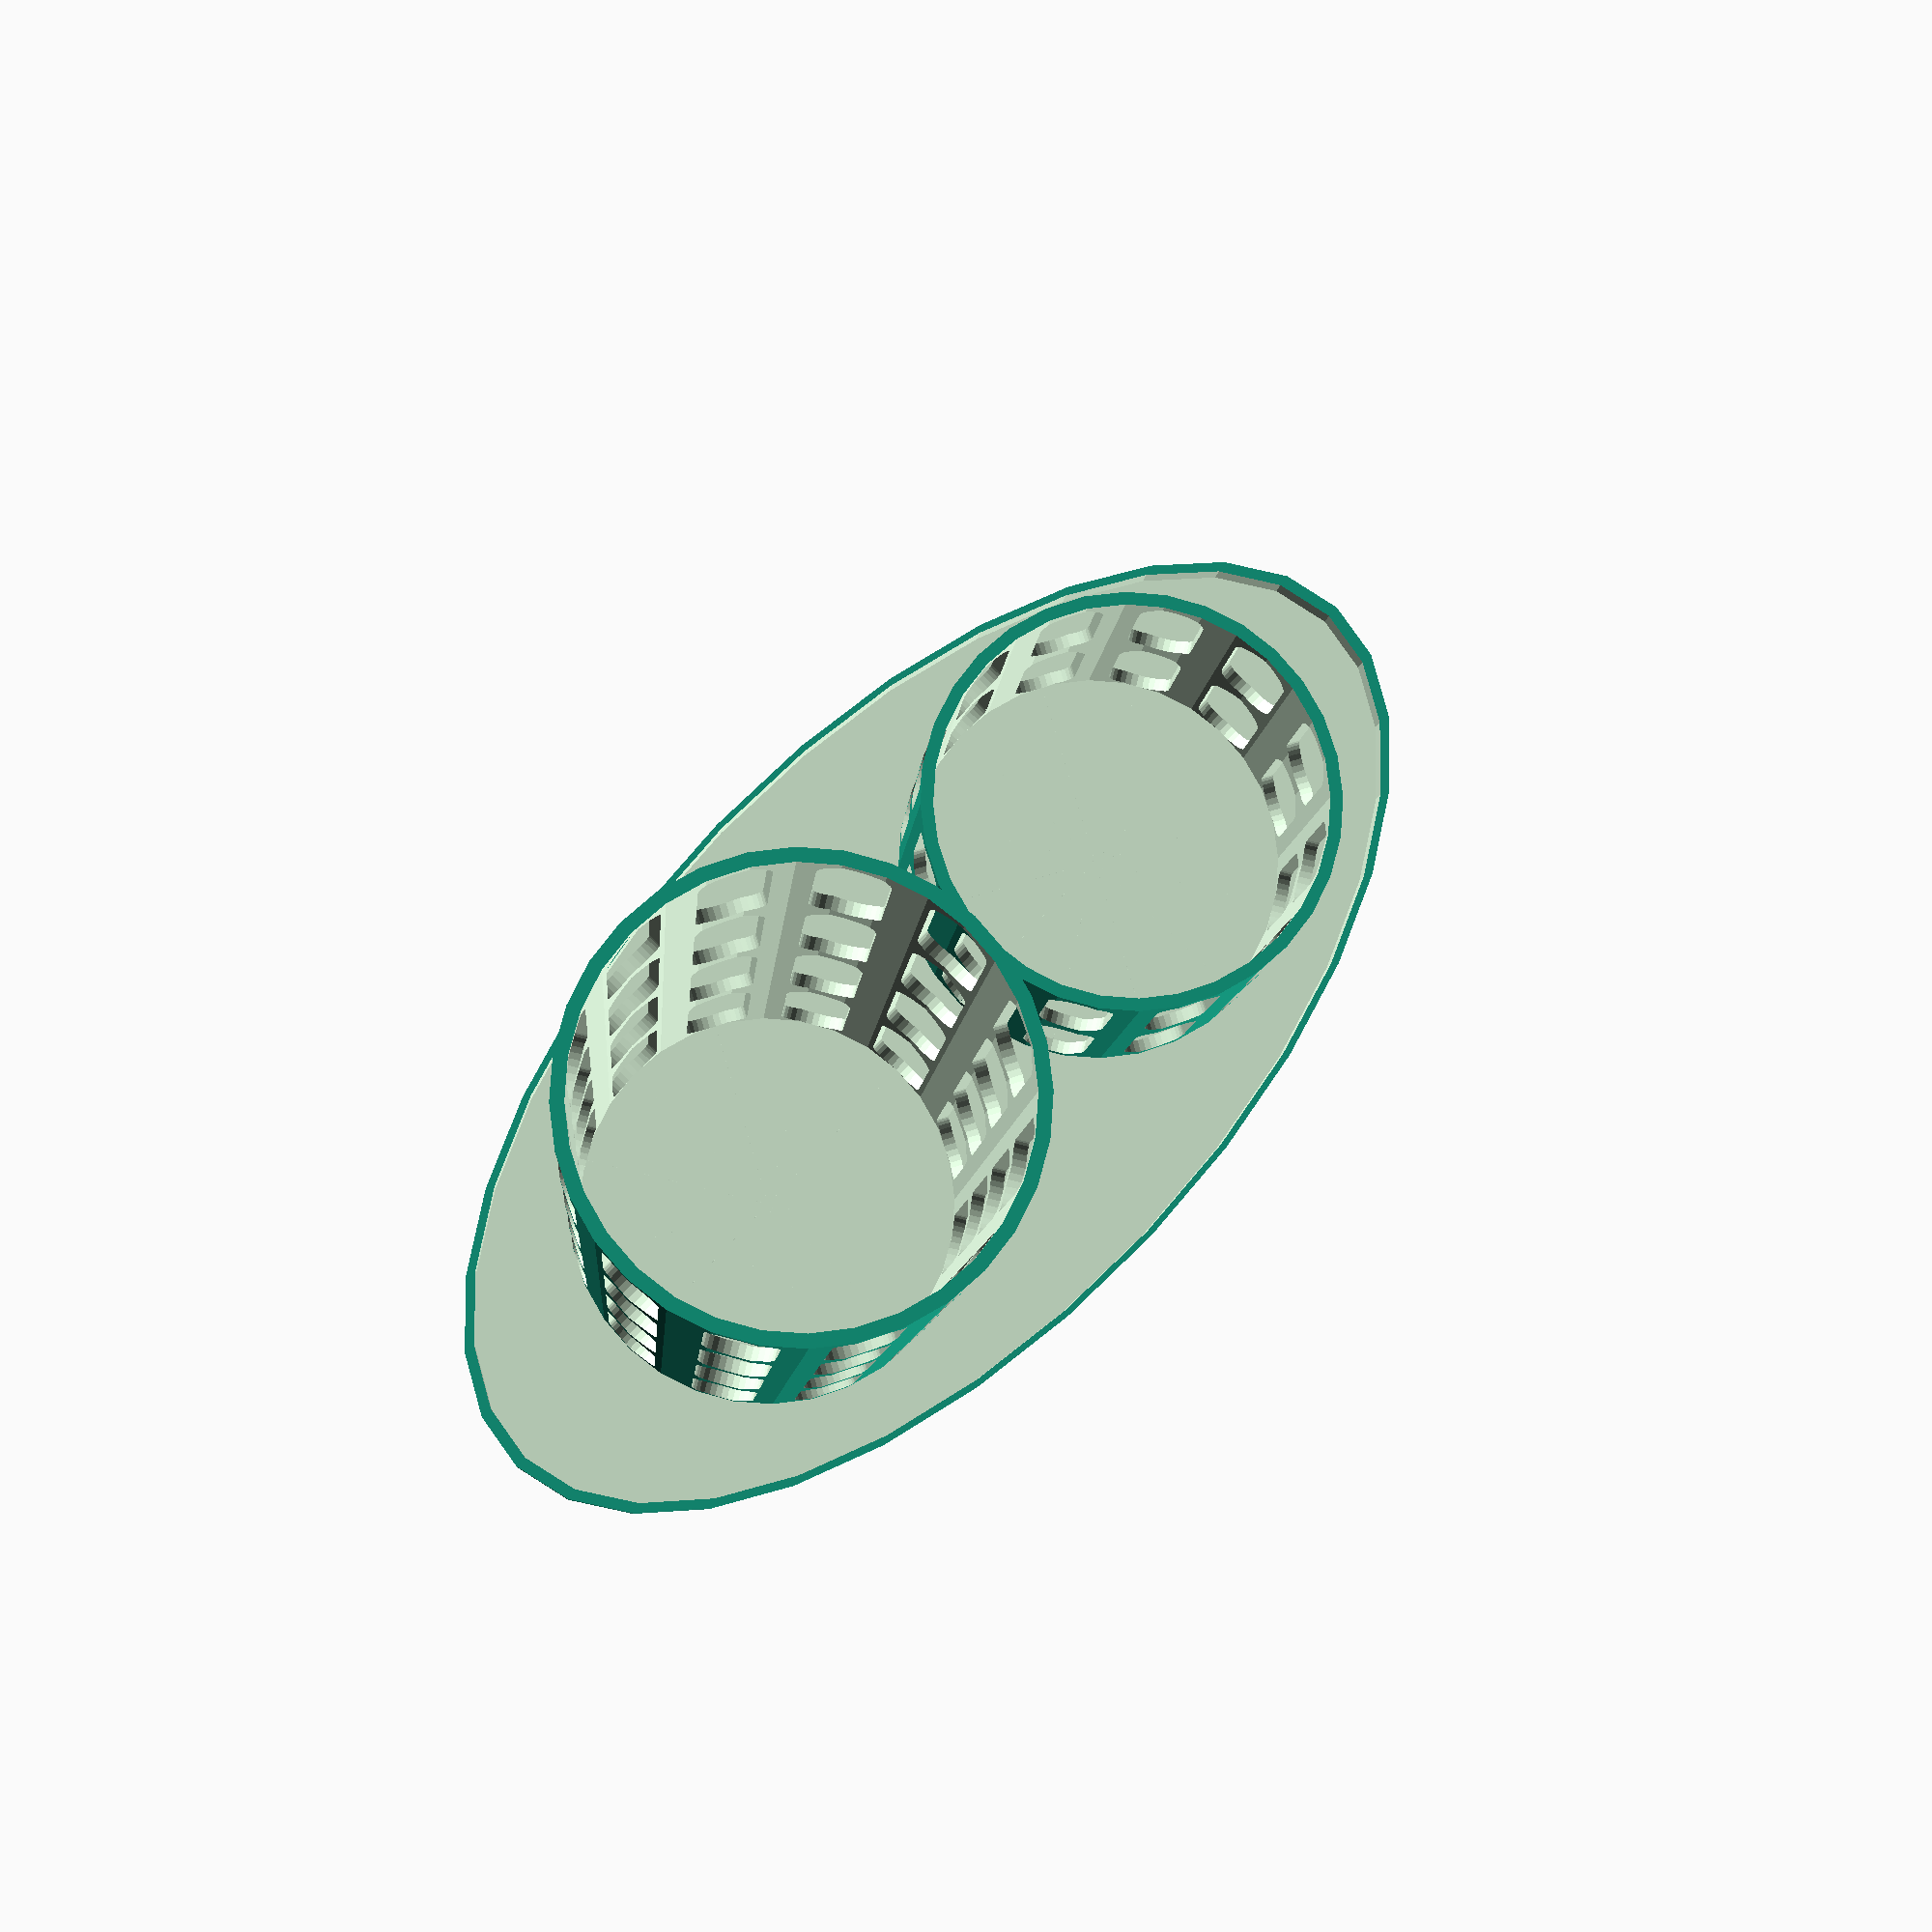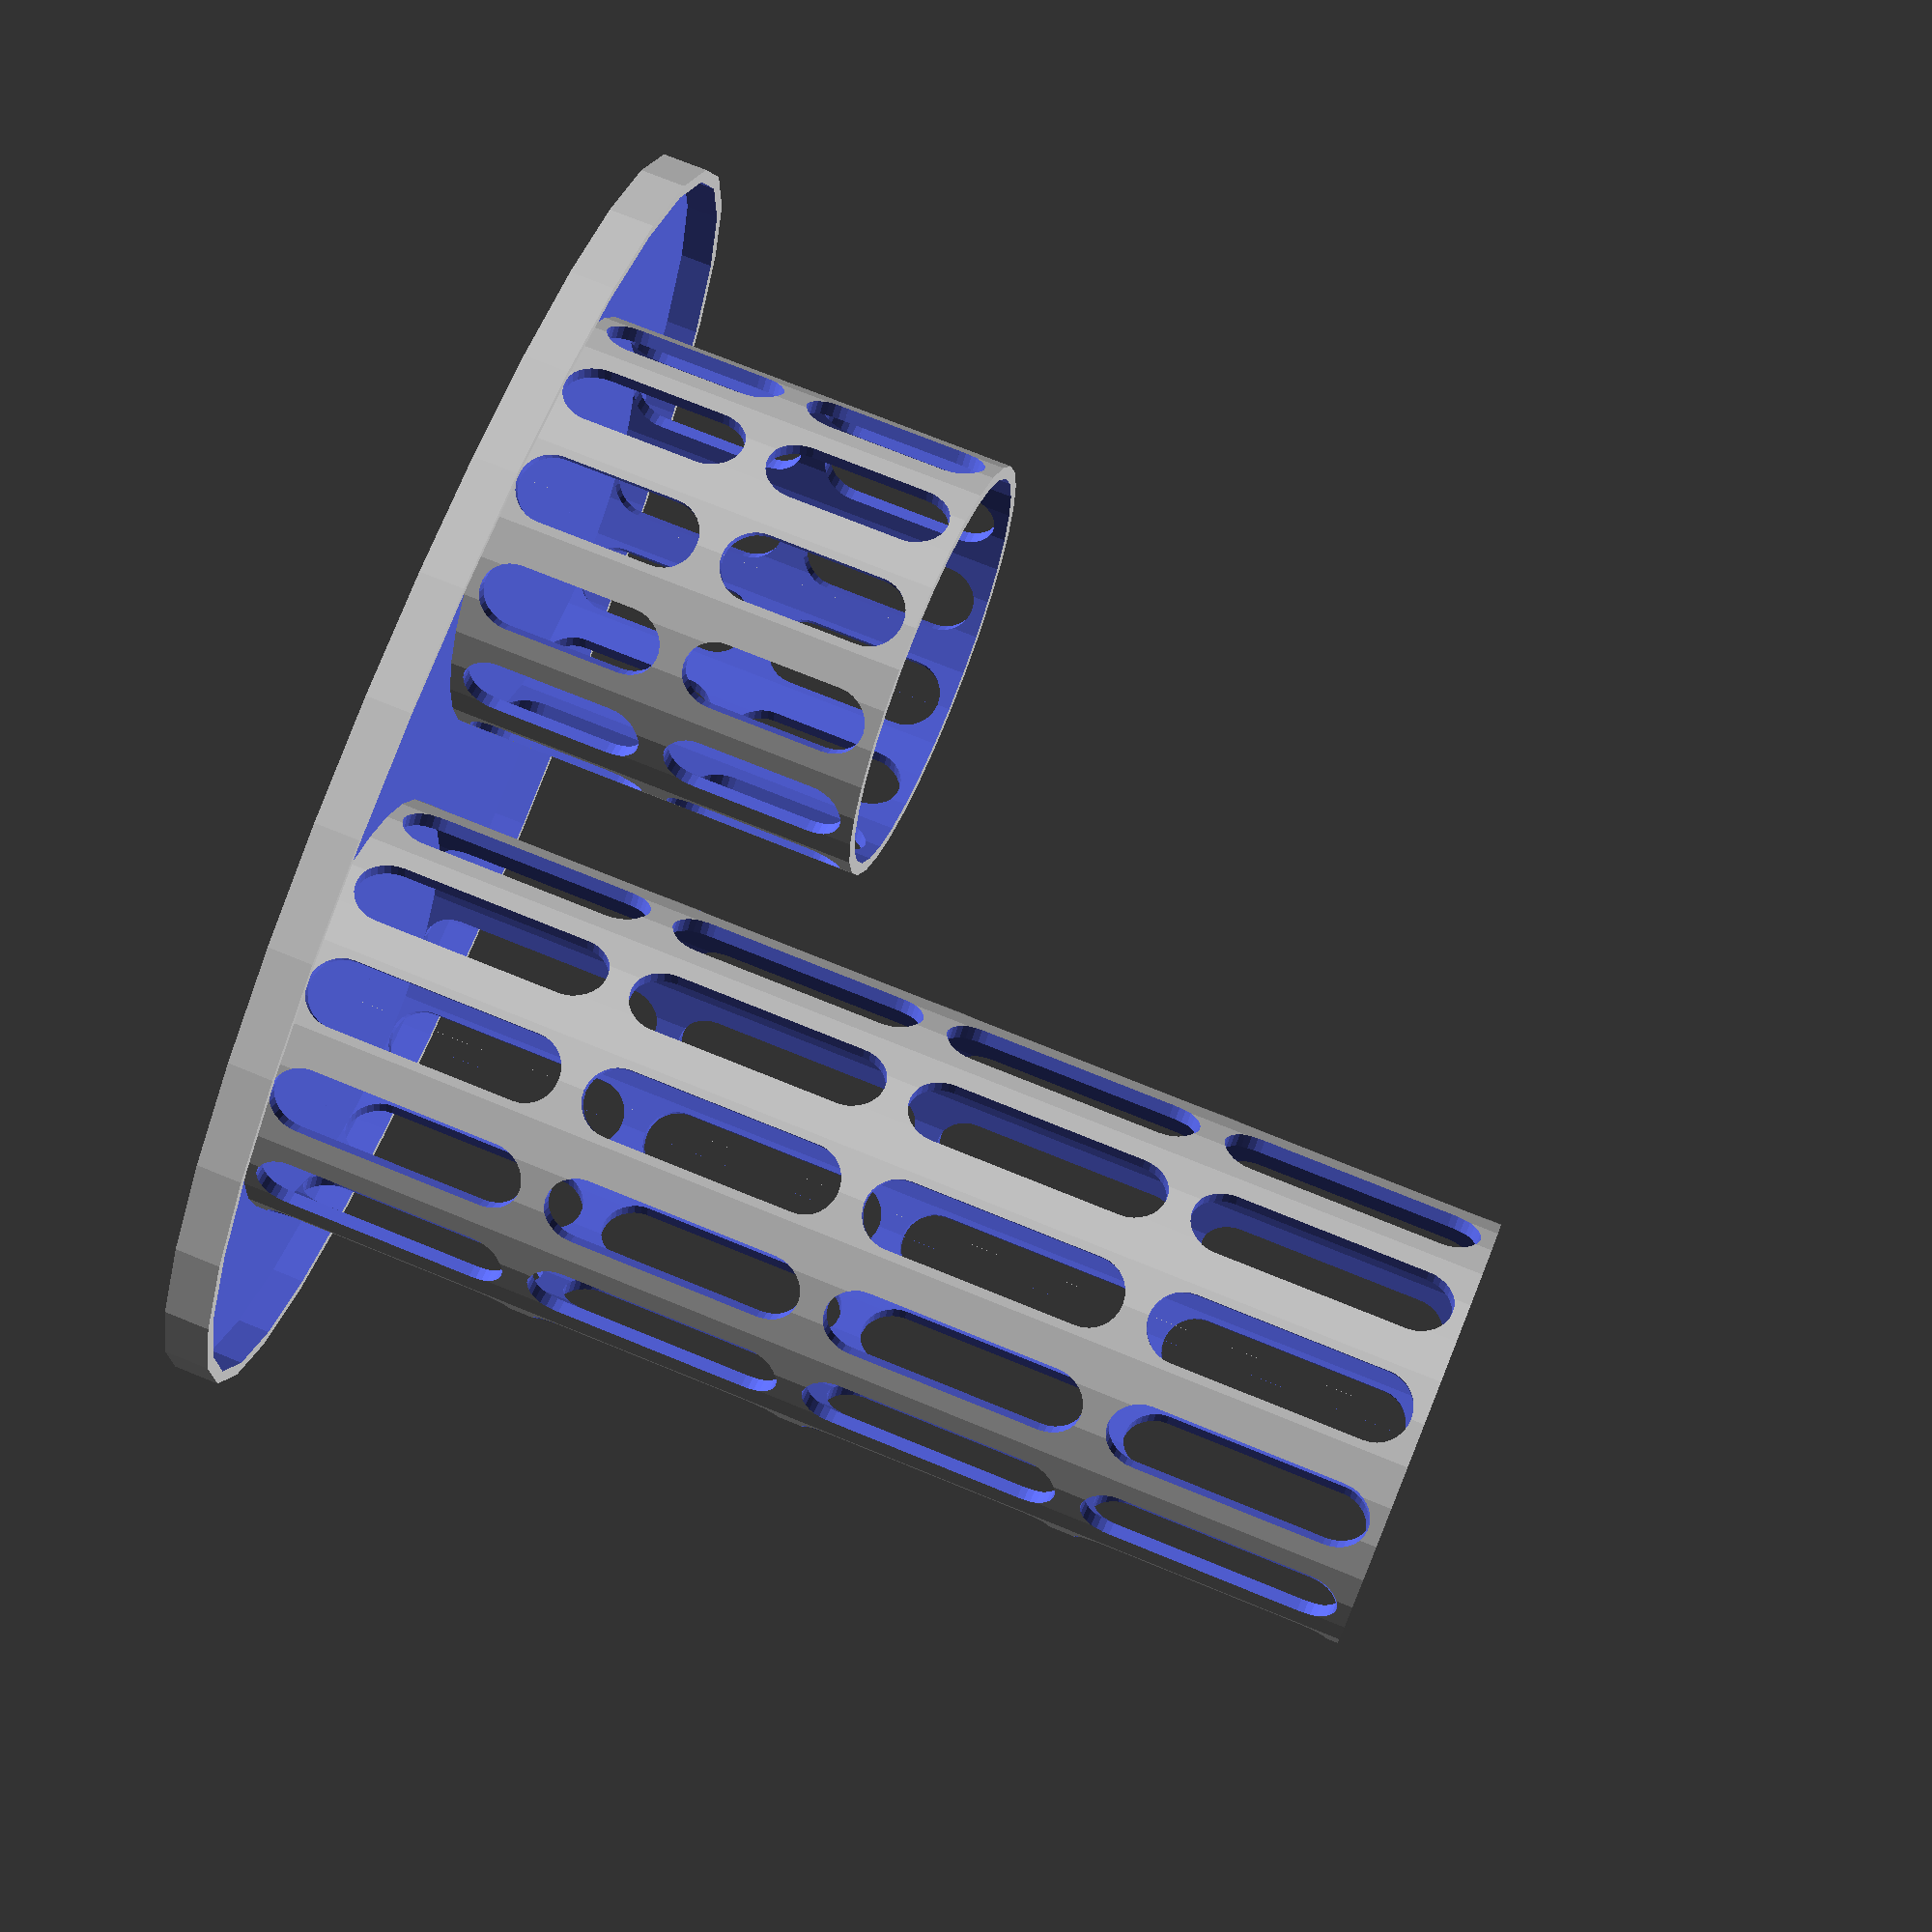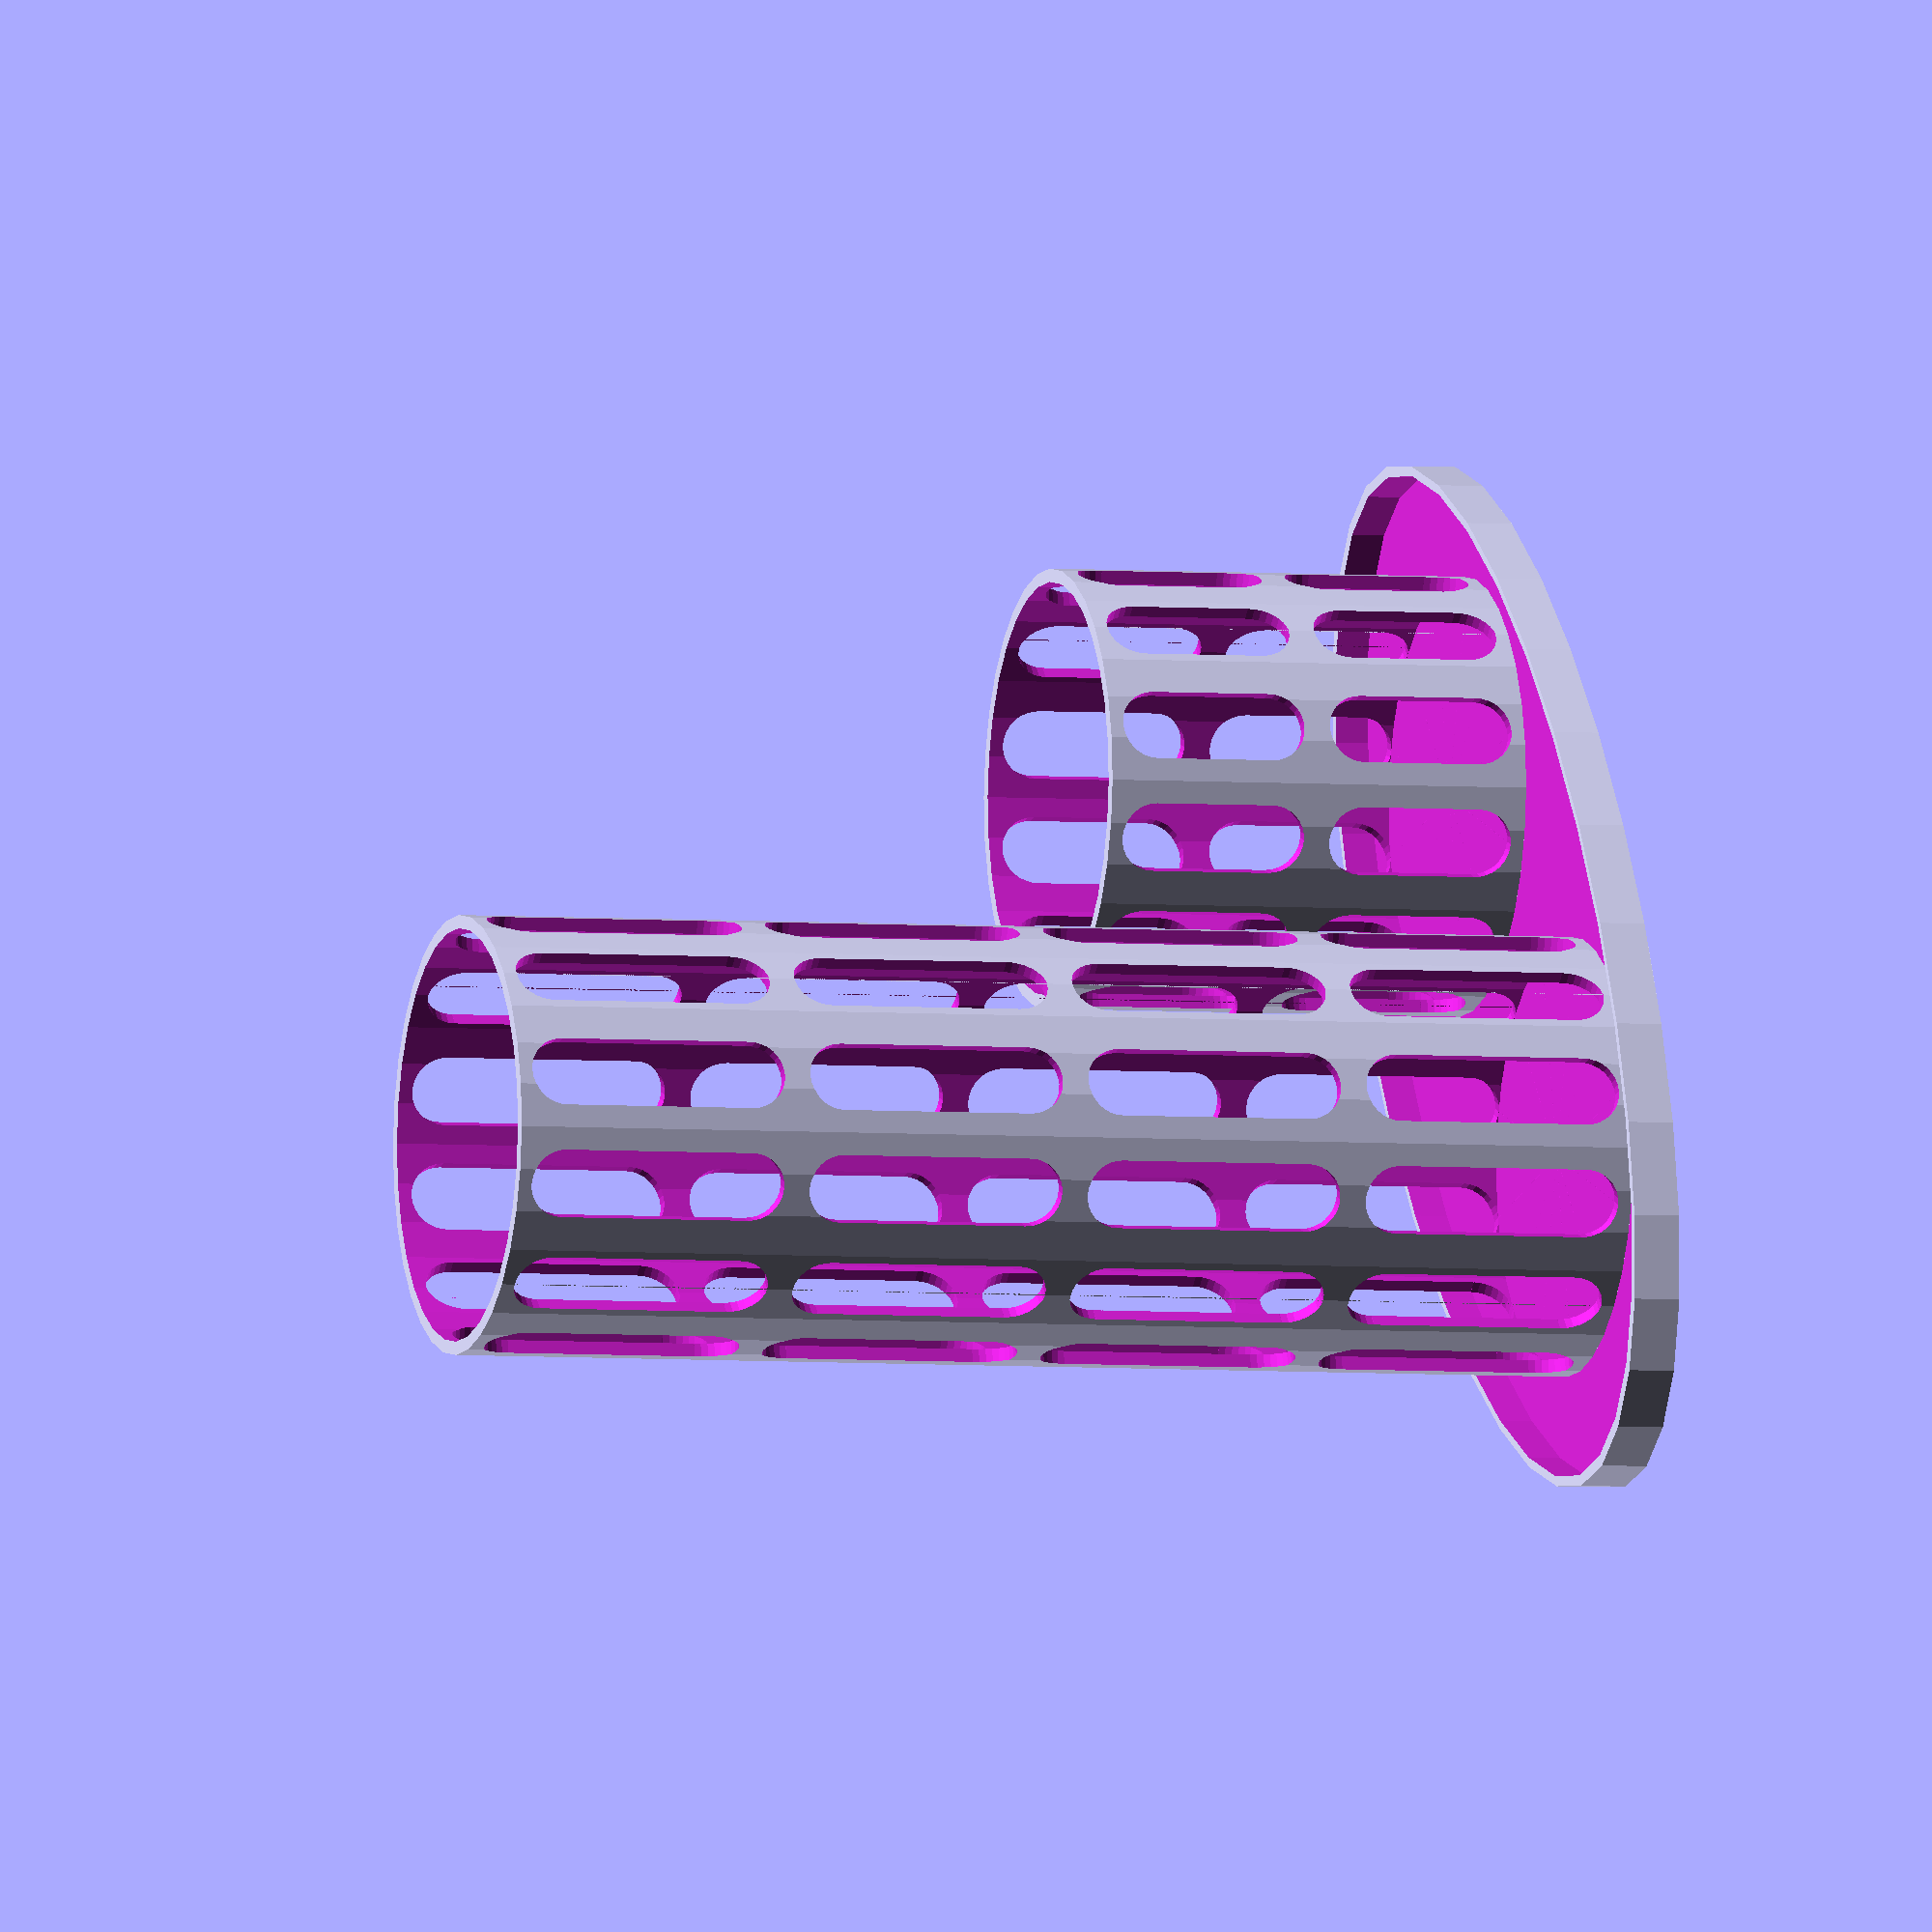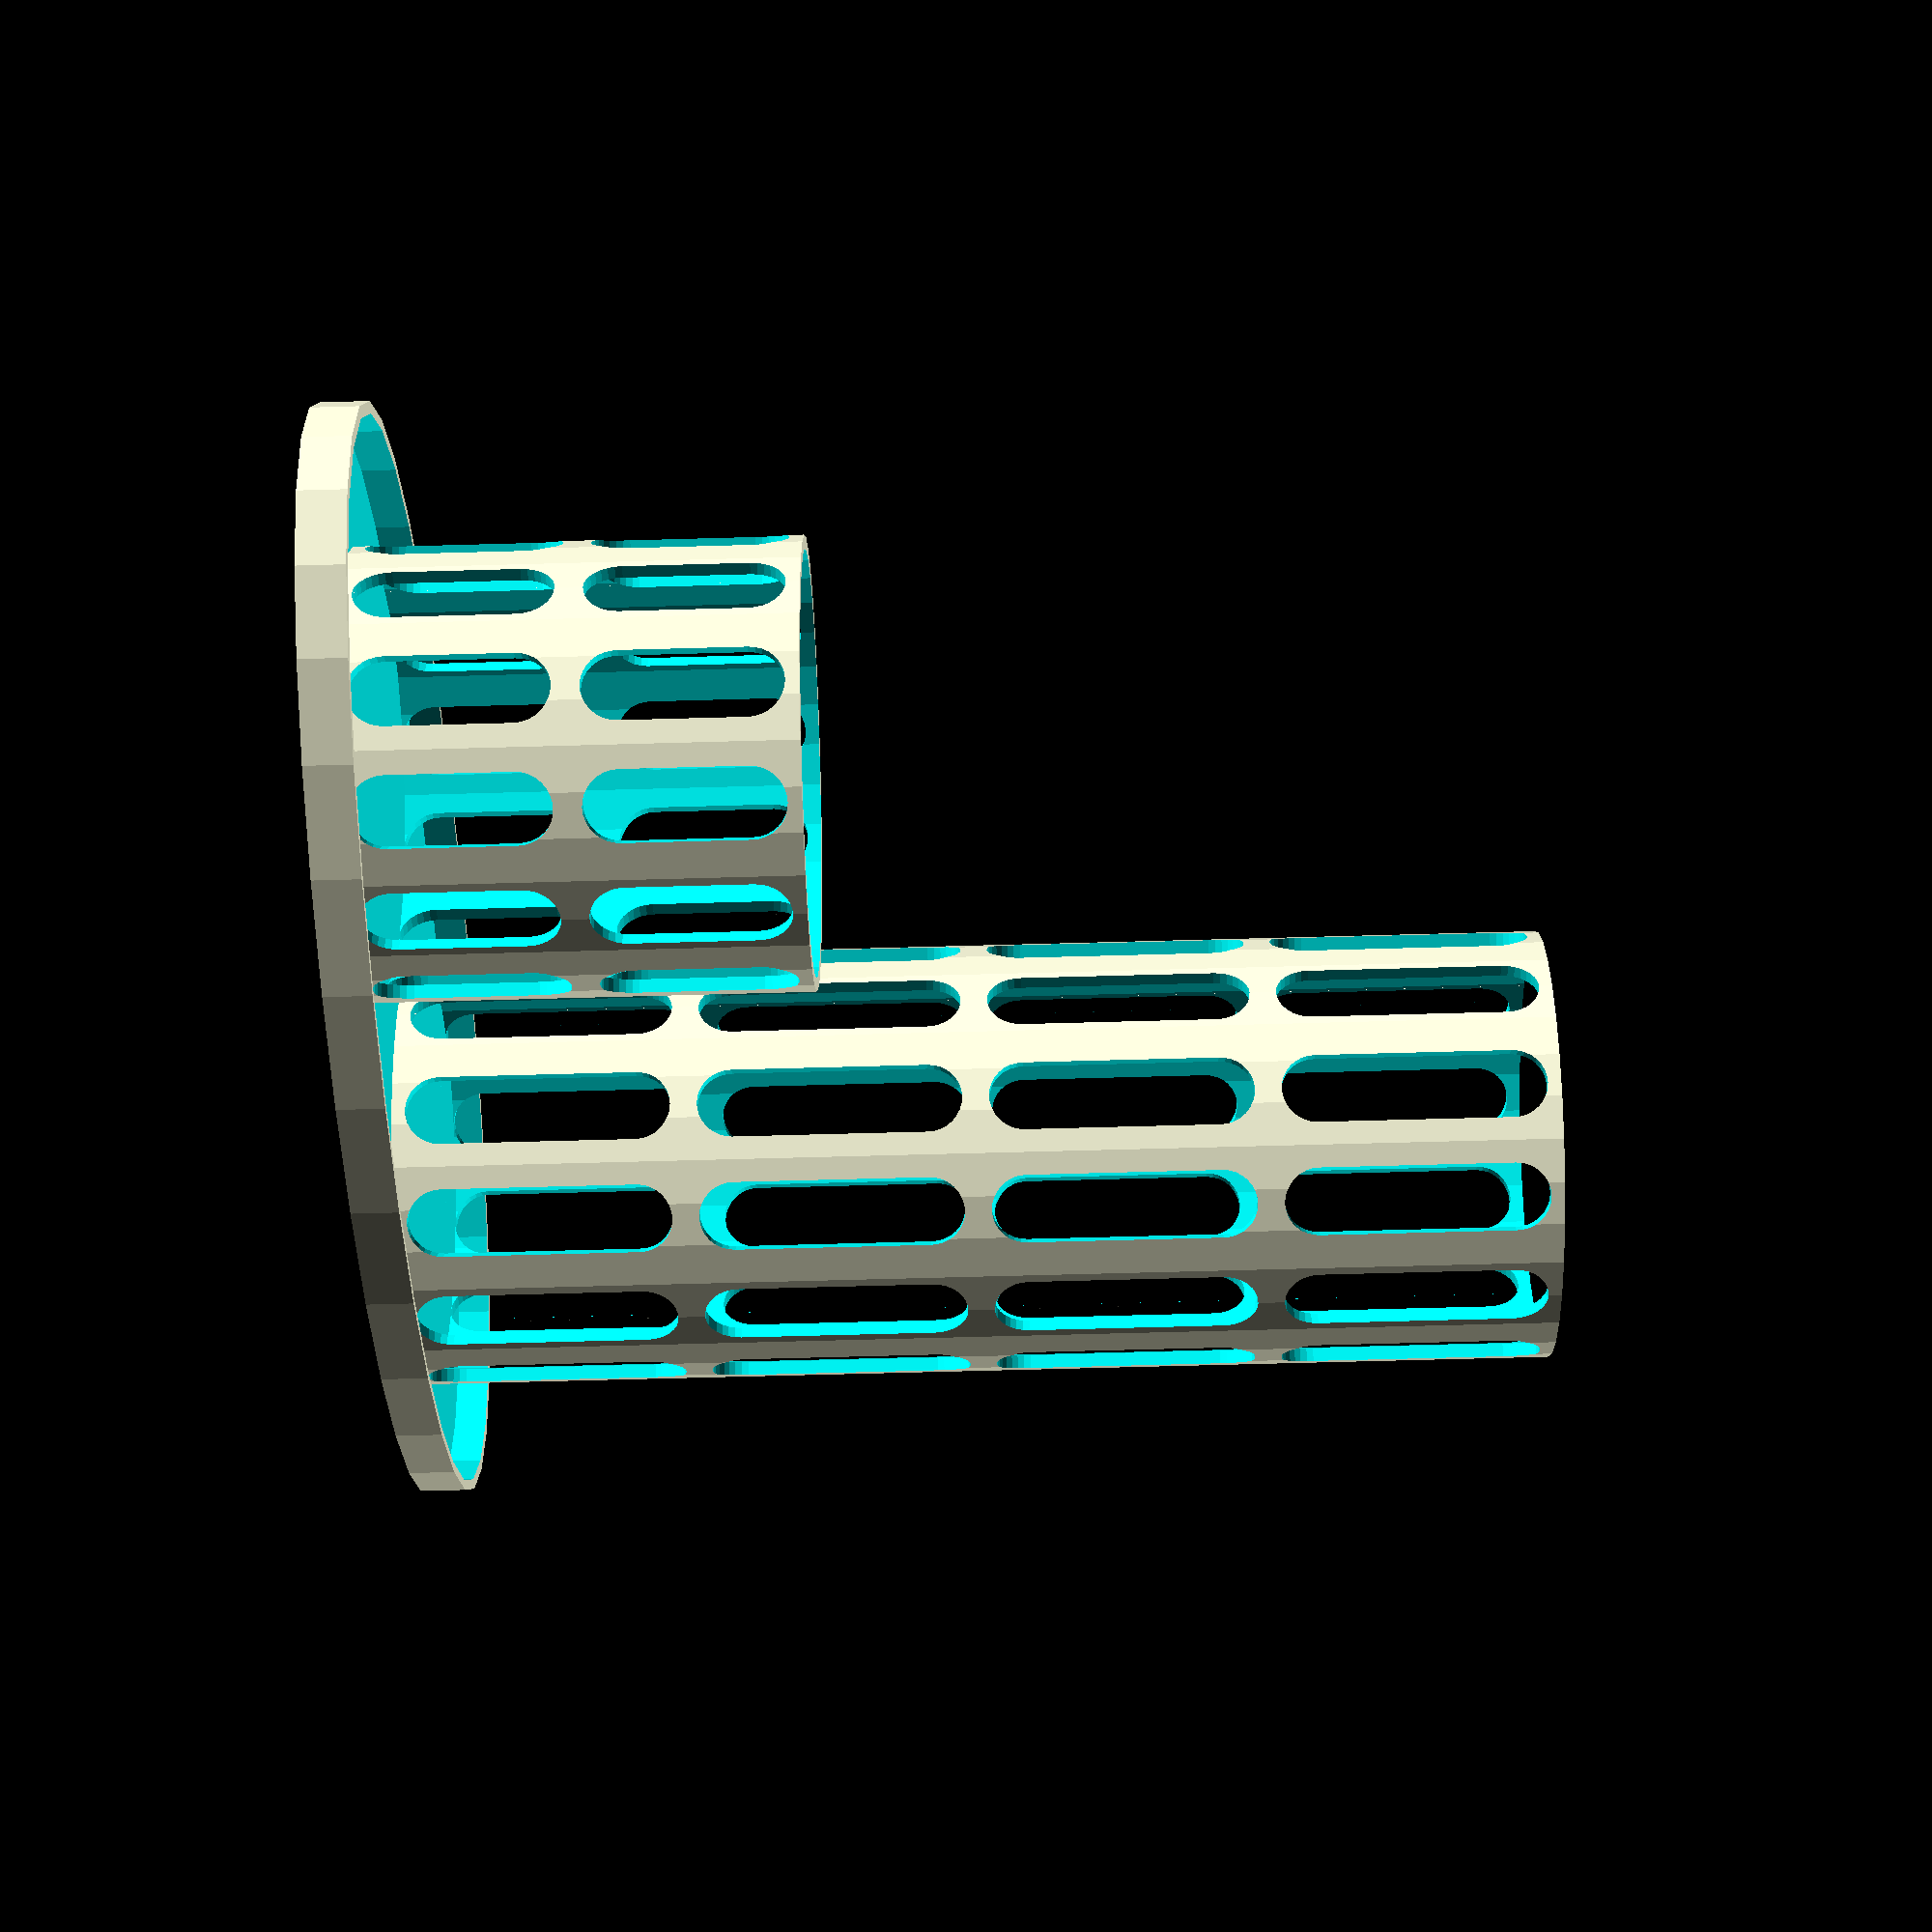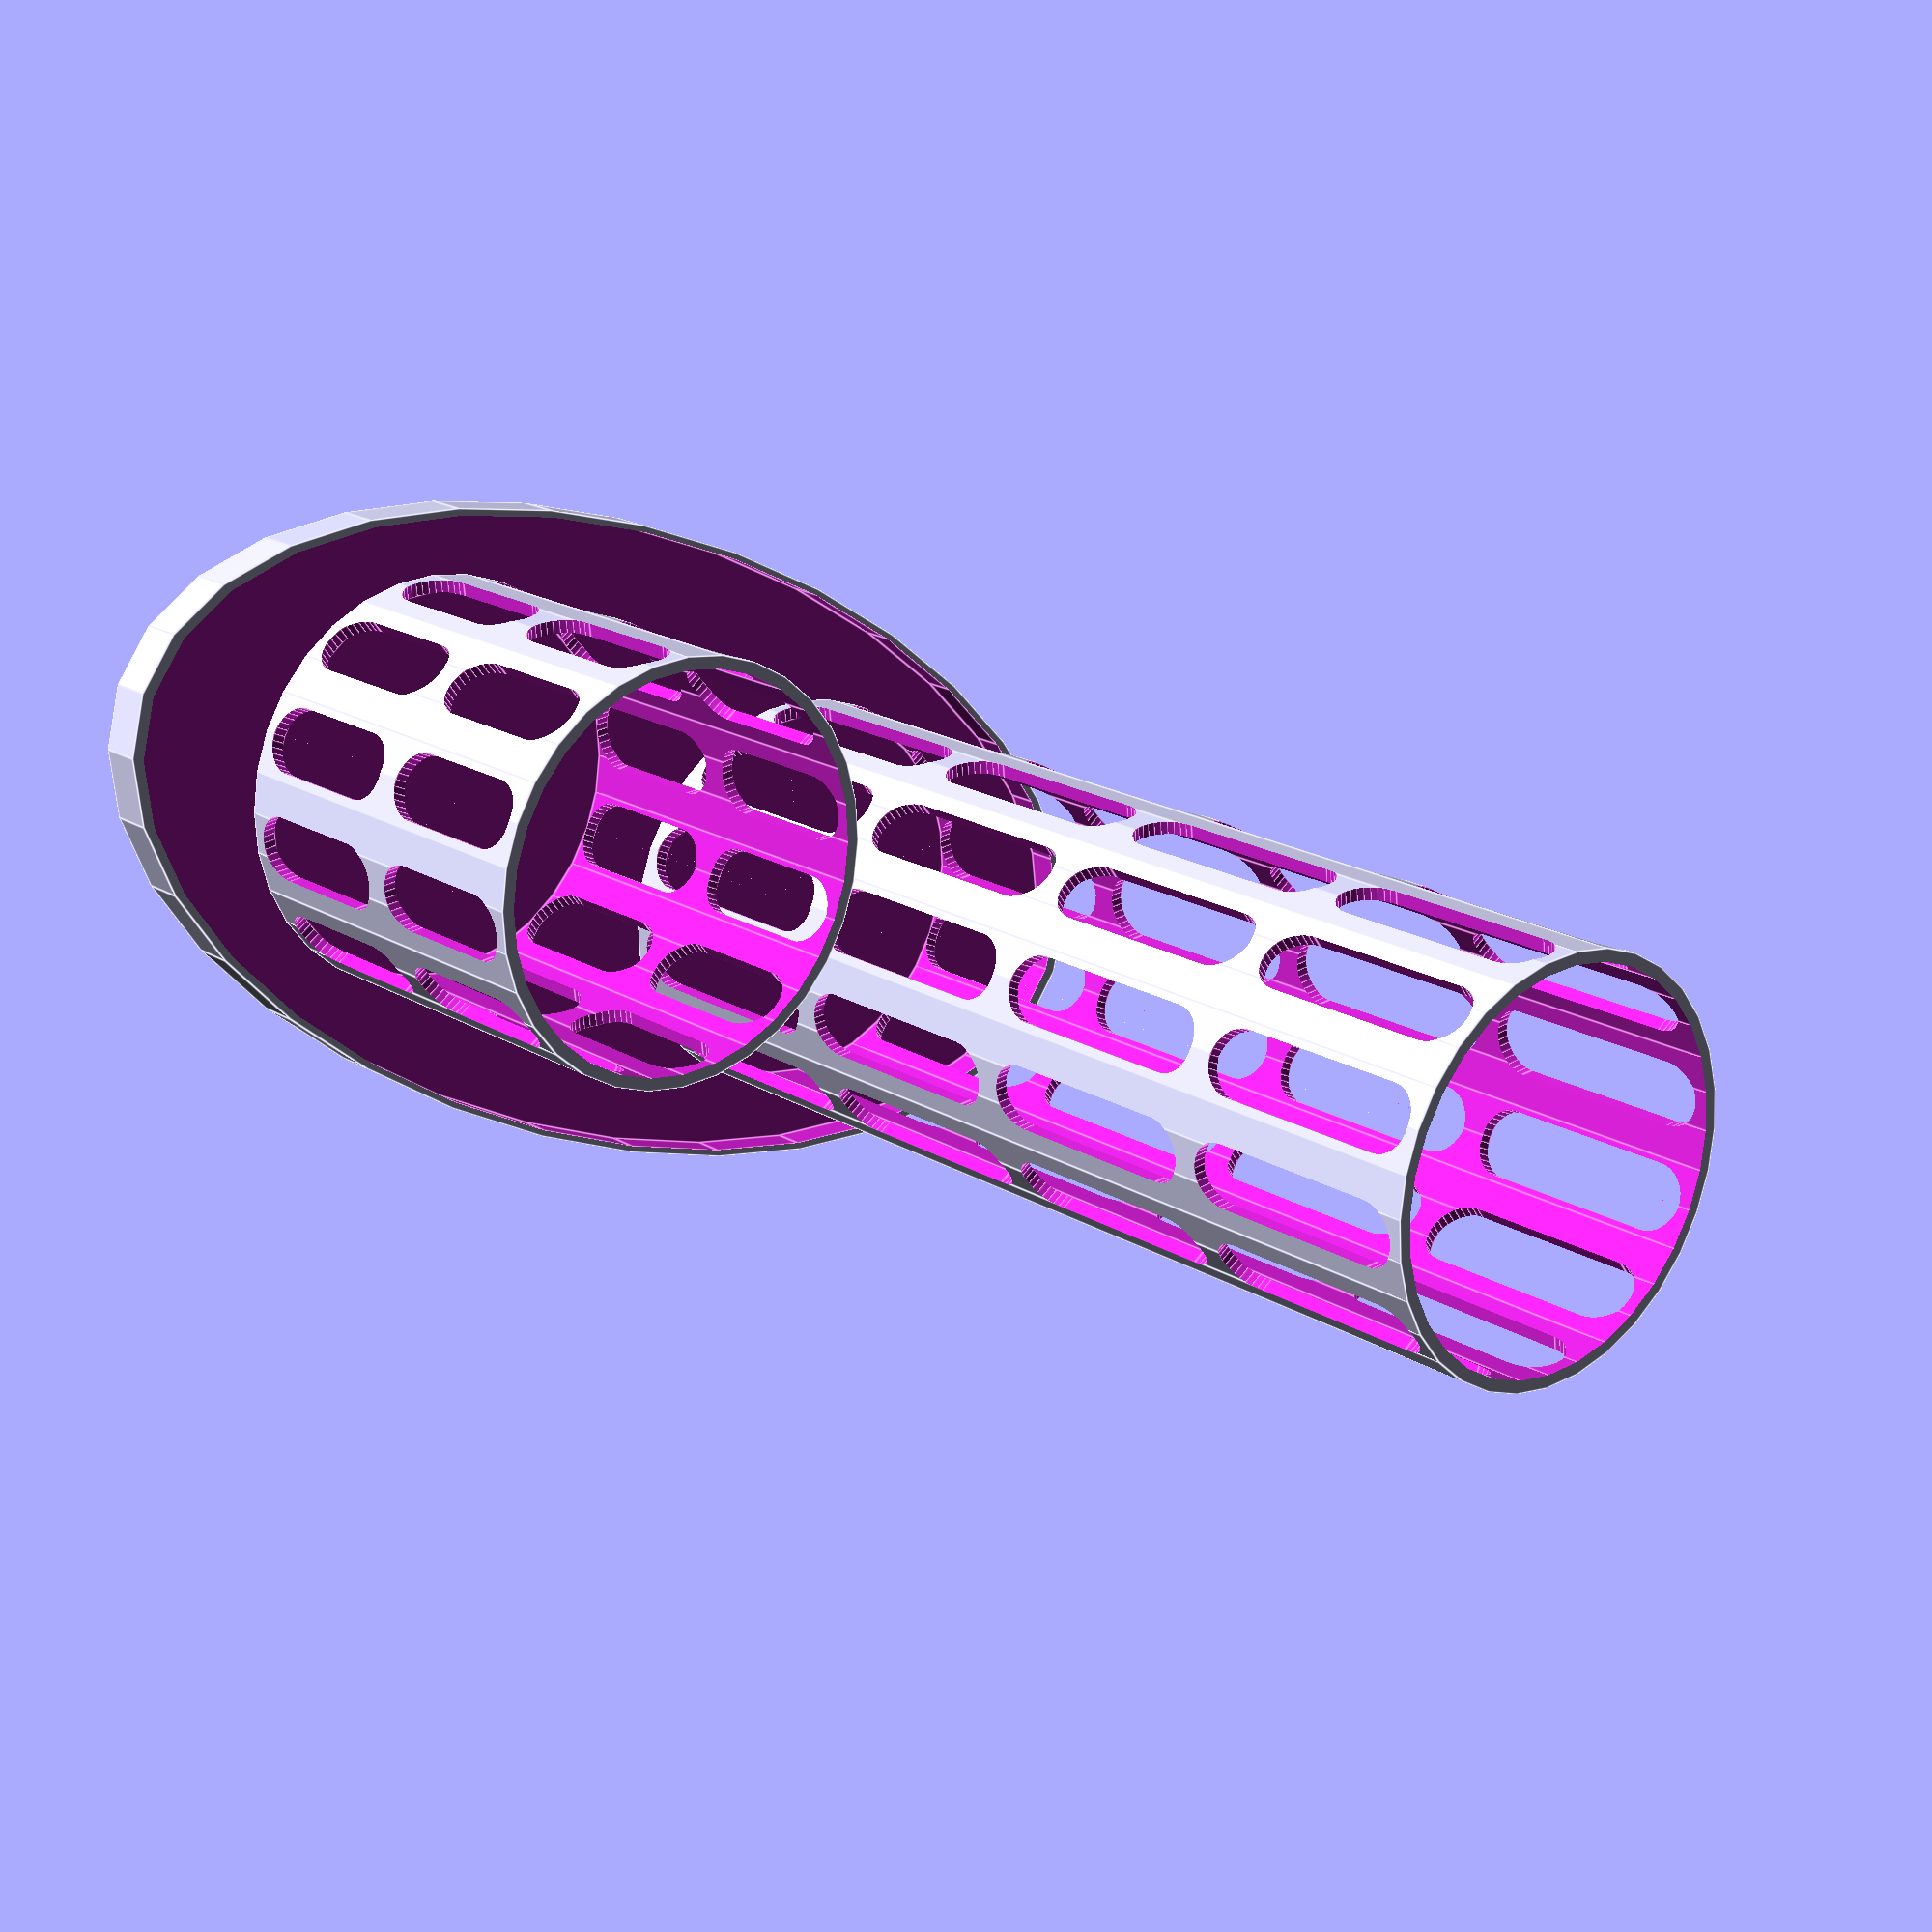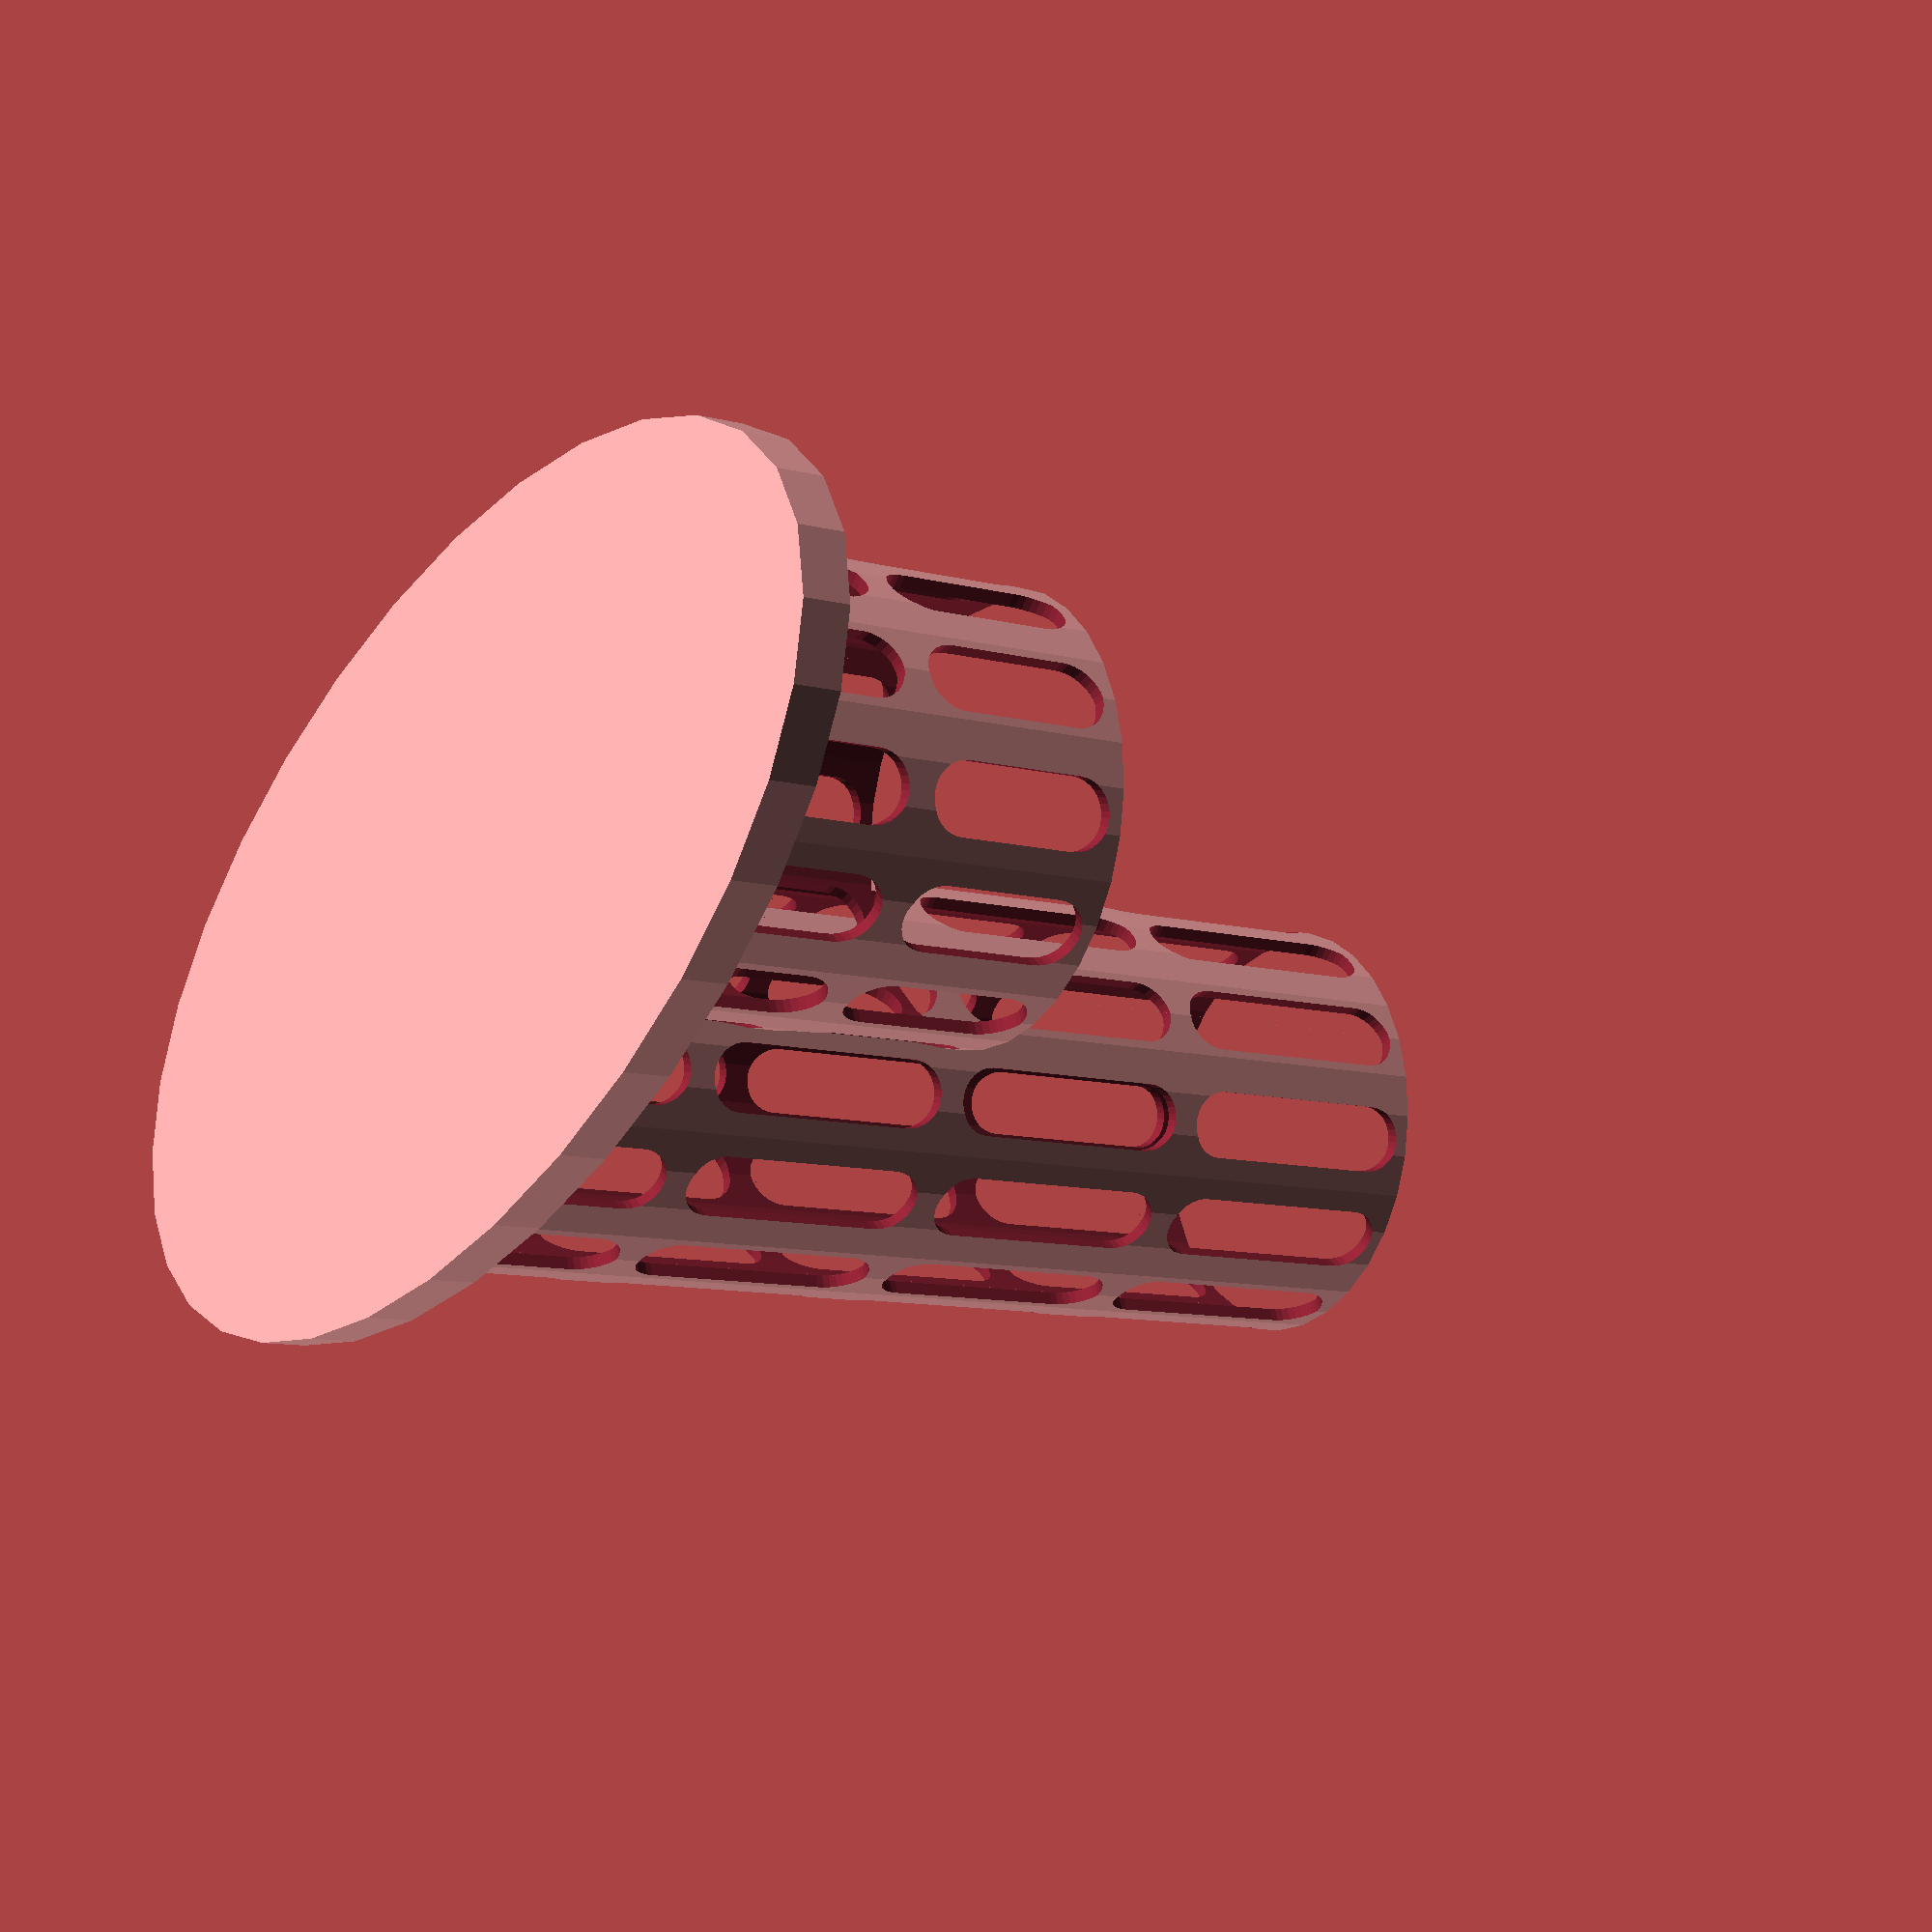
<openscad>
////////////////////////////////////////////////////////////////////////////////////////////////////////////////////////


////////////////////////////////////////////////////////////////////////////////////////////////////////////////////////
// measurements

short_infuser_top_r = 58.6 / 2;
short_infuser_bottom_r = 51.1 / 2;
short_infuser_z = 57.1;
short_infuser_top_lip_z = 3.2;
short_infuser_top_lip_r = 67.3 / 2;

short_infuser_handle_full_x = 131.0;
short_infuser_handle_offset_x = 80.1 - short_infuser_top_lip_r * 2;
short_infuser_handle_y = 25.0;
short_infuser_handle_wire_d = 2.6;
short_infuser_handle_hook_z = 10.7;

tall_infuser_r = 59.3 / 2;
tall_infuser_z = 167;
tall_infuser_top_section_r = 74.8 / 2;
tall_infuser_top_section_z = 9.4;
tall_infuser_sloped_section_z = 17.0 - tall_infuser_top_section_z;
tall_infuser_lip_r = 86.0 / 2;
tall_infuser_lip_z = 0.8;
tall_infuser_handle_x = 6.1;
tall_infuser_handle_y = 21.9;
tall_infuser_handle_z = 60.2;
tall_infuser_handle_angle = 5;

////////////////////////////////////////////////////////////////////////////////////////////////////////////////////////
// settings

// render_mode = "preview";
render_mode = "print-holder";

wall_width = 2.0;

holder_base_x = 200;
holder_base_y = 100;
holder_base_lip_z = 5;

cup_padding = 1.5;

infuser_lift = 8.0;

num_cutouts = 12;
cutout_percent = 0.6;

num_cutout_levels_small = 2;
num_cutout_levels_tall = 4;

////////////////////////////////////////////////////////////////////////////////////////////////////////////////////////
// calculations

$fn = $preview ? 32 : 64;

holder_offset_small_x = holder_base_x * 0.30;
holder_offset_tall_x = holder_base_x * 0.70;
holder_offset_y = holder_base_y / 2;

////////////////////////////////////////////////////////////////////////////////////////////////////////////////////////
// models

if( render_mode == "preview" )
{
    TeaInfuserHolder();

    translate([ holder_offset_small_x, holder_offset_y, wall_width * 2 + short_infuser_lift ])
        ShortInfuserPreview();

    translate([ holder_offset_tall_x, holder_offset_y, wall_width ])
        TallInfuserPreview( );
}
else if( render_mode == "print-holder" )
{
    TeaInfuserHolder();
}
else
{
    assert( false, "Unknown render mode" );
}

////////////////////////////////////////////////////////////////////////////////////////////////////////////////////////

module TeaInfuserHolder()
{
    scale_x = holder_base_x / holder_base_y;

    // base
    translate([ holder_base_x / 2, holder_base_y / 2, 0 ])
    {
        scale([ holder_base_x / holder_base_y, 1, 1 ])
        {
            difference()
            {
                cylinder( h = wall_width + holder_base_lip_z, r = holder_base_y / 2 );

                translate([ 0, 0, wall_width ])
                    cylinder( h = holder_base_lip_z + 0.01, r = holder_base_y / 2 - wall_width /scale_x);
            }
        }
    }

    translate([ holder_offset_small_x, holder_offset_y, wall_width ])
        HolderCup( tall_infuser_r, tall_infuser_r, short_infuser_z + infuser_lift, num_cutout_levels_small );

    translate([ holder_offset_tall_x, holder_offset_y, wall_width ])
        HolderCup( tall_infuser_r, tall_infuser_r, tall_infuser_z + infuser_lift, num_cutout_levels_tall );
}

////////////////////////////////////////////////////////////////////////////////////////////////////////////////////////

module ShortInfuserPreview( )
{
    % rotate([ 0, 0, -90 ])
    {
        union()
        {
            cylinder( r1 = short_infuser_bottom_r, r2 = short_infuser_top_r, h = short_infuser_z - short_infuser_top_lip_z);

            translate([ 0, 0, short_infuser_z - short_infuser_top_lip_z ])
                cylinder( r = short_infuser_top_lip_r, h = short_infuser_top_lip_z );

            handle_offset_x = -short_infuser_handle_offset_x - short_infuser_top_lip_r;

            translate([ handle_offset_x, -short_infuser_handle_y / 2, short_infuser_z - short_infuser_handle_wire_d ])
                cube([ short_infuser_handle_full_x, short_infuser_handle_y, short_infuser_handle_wire_d ]);

            translate([ handle_offset_x, -short_infuser_handle_y / 2, short_infuser_z - short_infuser_handle_hook_z ])
                cube([ short_infuser_handle_wire_d, short_infuser_handle_y, short_infuser_handle_hook_z ]);
        }
    }
}

////////////////////////////////////////////////////////////////////////////////////////////////////////////////////////

module TallInfuserPreview( )
{
    slope_section_offset_z = tall_infuser_z
        - tall_infuser_lip_z
        - tall_infuser_top_section_z
        - tall_infuser_sloped_section_z;

    top_section_offset_z = tall_infuser_z
        - tall_infuser_lip_z
        - tall_infuser_top_section_z;

    lip_offset_z = tall_infuser_z
        - tall_infuser_lip_z;

    % union()
    {
        // main body
        cylinder( r = tall_infuser_r, h = slope_section_offset_z );

        // sloped section
        translate([ 0, 0, slope_section_offset_z ])
            cylinder( r1 = tall_infuser_r, r2 = tall_infuser_top_section_r, h = tall_infuser_sloped_section_z );

        // top section
        translate([ 0, 0, top_section_offset_z])
            cylinder( r = tall_infuser_top_section_r, h = tall_infuser_top_section_z );

        // lip
        translate([ 0, 0, lip_offset_z ])
            cylinder( r = tall_infuser_lip_r, h = tall_infuser_lip_z );

        // handle
        translate([ tall_infuser_lip_r - tall_infuser_handle_x / 2, -tall_infuser_handle_y / 2, tall_infuser_z - tall_infuser_lip_z ])
            rotate([ 0, tall_infuser_handle_angle, 0 ])
                cube([ tall_infuser_handle_x, tall_infuser_handle_y, tall_infuser_handle_z ]);
    }
}

////////////////////////////////////////////////////////////////////////////////////////////////////////////////////////

module HolderCup( bottom_r, top_r, h, num_cutout_levels )
{
    outer_bottom_r = bottom_r + wall_width + cup_padding;
    outer_top_r = top_r + wall_width + cup_padding;

    inner_bottom_r = bottom_r + cup_padding;
    inner_top_r = top_r + cup_padding;

    // cutout_r = 5;
    cutout_r = ( PI * outer_bottom_r * cutout_percent ) / num_cutouts;

    cutout_section_z = h / num_cutout_levels;

    difference()
    {
        // outer cylinder
        cylinder( r1 = outer_bottom_r, r2 = outer_top_r, h = h );

        // cut out the inside
        translate([ 0, 0, wall_width ])
            cylinder( r1 = inner_bottom_r, r2 = inner_top_r, h = h );

        // level = 1;
        for( level = [ 0 : num_cutout_levels - 1 ] )
        {
            cutout_section_offset_z = cutout_section_z * level;


            for( i = [ 0 : num_cutouts - 1 ] )
            {
                // bottom arch
                translate([ 0, 0, cutout_section_offset_z + wall_width + cutout_r ])
                {
                    rotate([ 90, 0, i * 360 / num_cutouts ])
                    {
                        cylinder( h = outer_bottom_r * 2, r = cutout_r, center = true );
                    }
                }

                // top arch
                translate([ 0, 0, cutout_section_offset_z + cutout_section_z - wall_width - cutout_r ])
                {
                    rotate([ 90, 0, i * 360 / num_cutouts ])
                    {
                        cylinder( h = outer_bottom_r * 2, r = cutout_r, center = true );
                    }
                }

                translate([ 0, 0, cutout_section_offset_z + cutout_section_z / 2 ])
                    rotate([ 0, 0, i * 360 / num_cutouts ])
                        cube([ outer_bottom_r * 2, cutout_r * 2, cutout_section_z - cutout_r * 2 - wall_width * 2 ], center = true );
            }
        }
    }
}

////////////////////////////////////////////////////////////////////////////////////////////////////////////////////////

</openscad>
<views>
elev=187.5 azim=313.3 roll=183.8 proj=p view=solid
elev=287.7 azim=169.0 roll=292.3 proj=p view=solid
elev=3.7 azim=46.2 roll=73.0 proj=o view=wireframe
elev=65.8 azim=342.6 roll=271.6 proj=p view=solid
elev=161.4 azim=204.7 roll=220.8 proj=p view=edges
elev=10.1 azim=19.8 roll=236.2 proj=p view=wireframe
</views>
